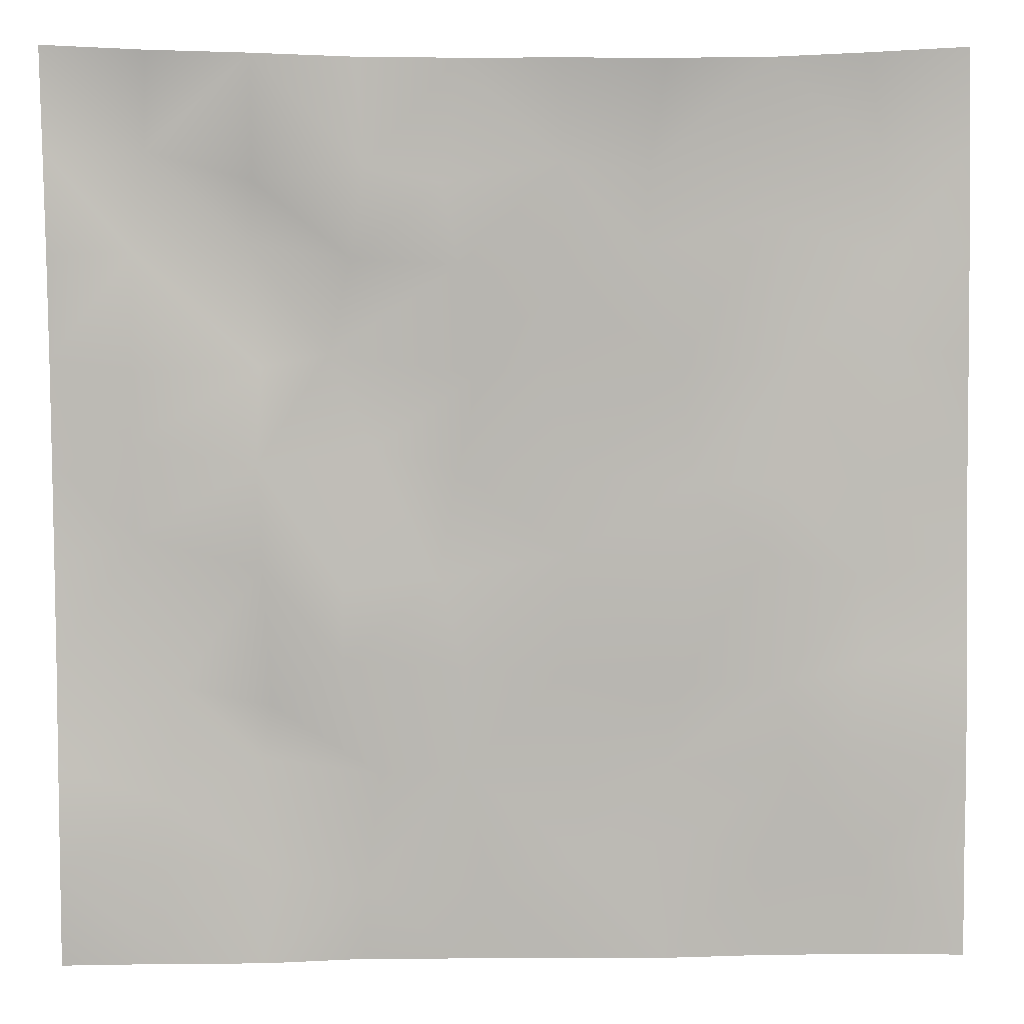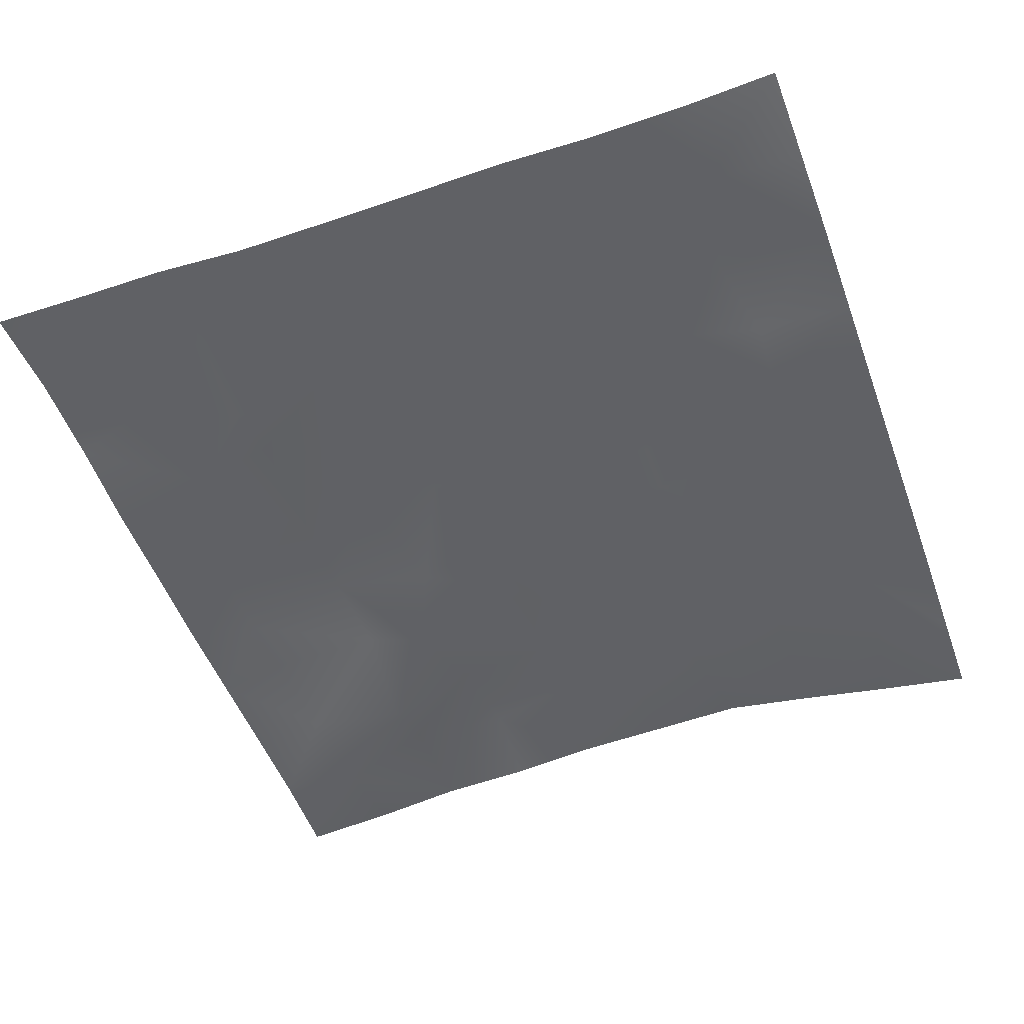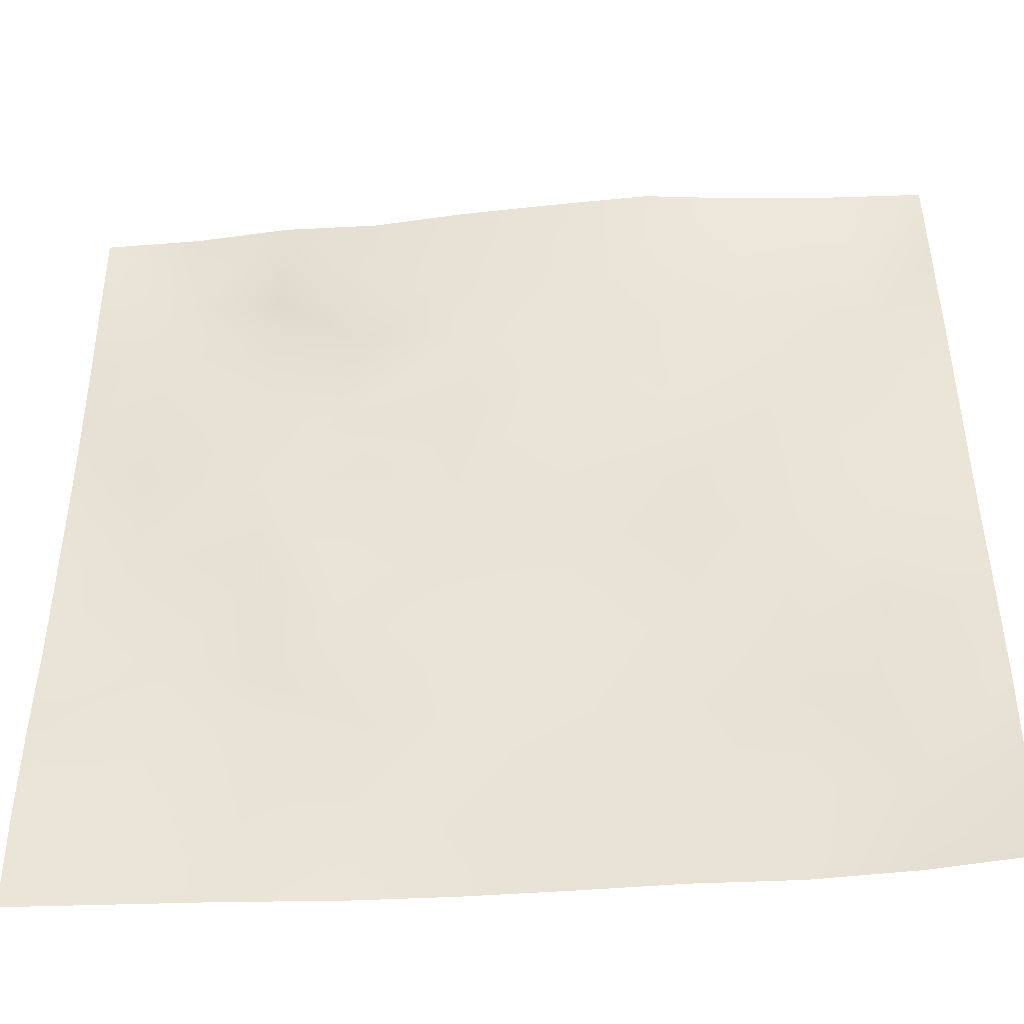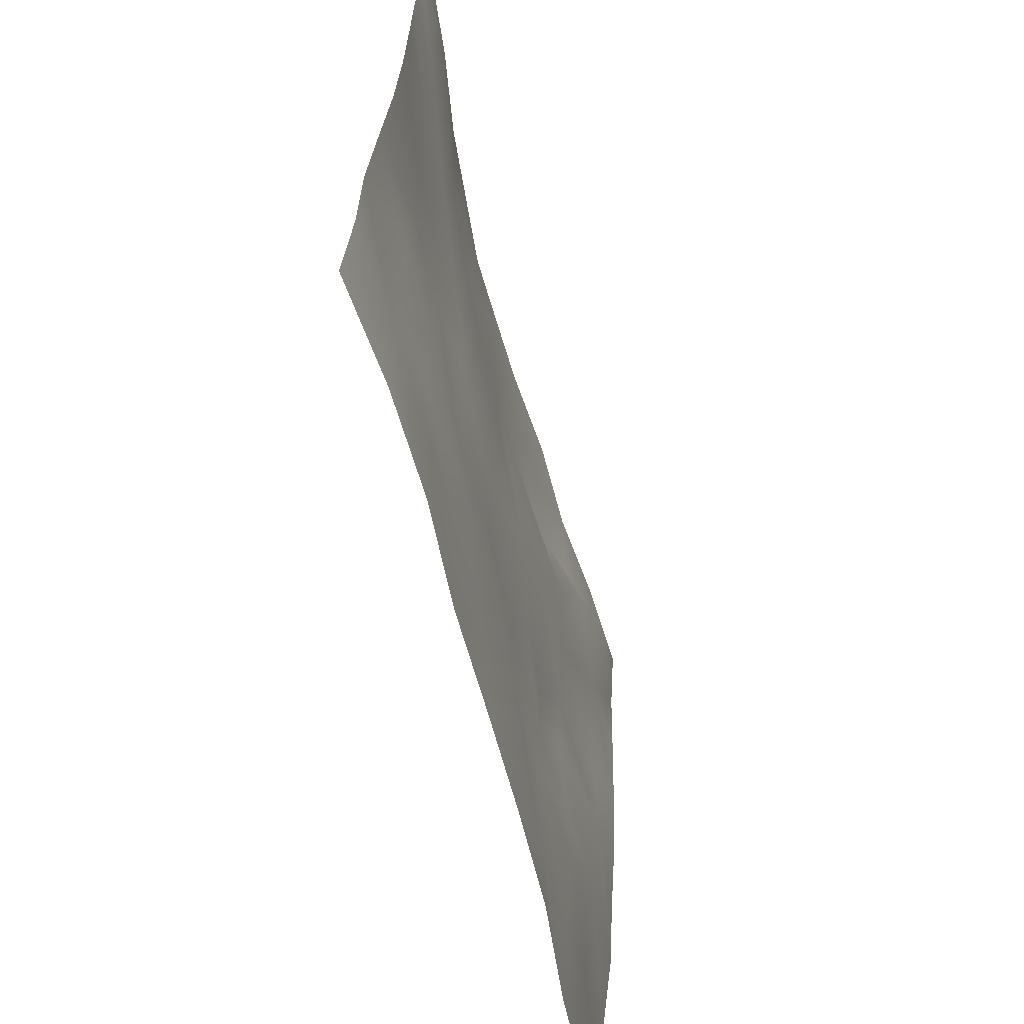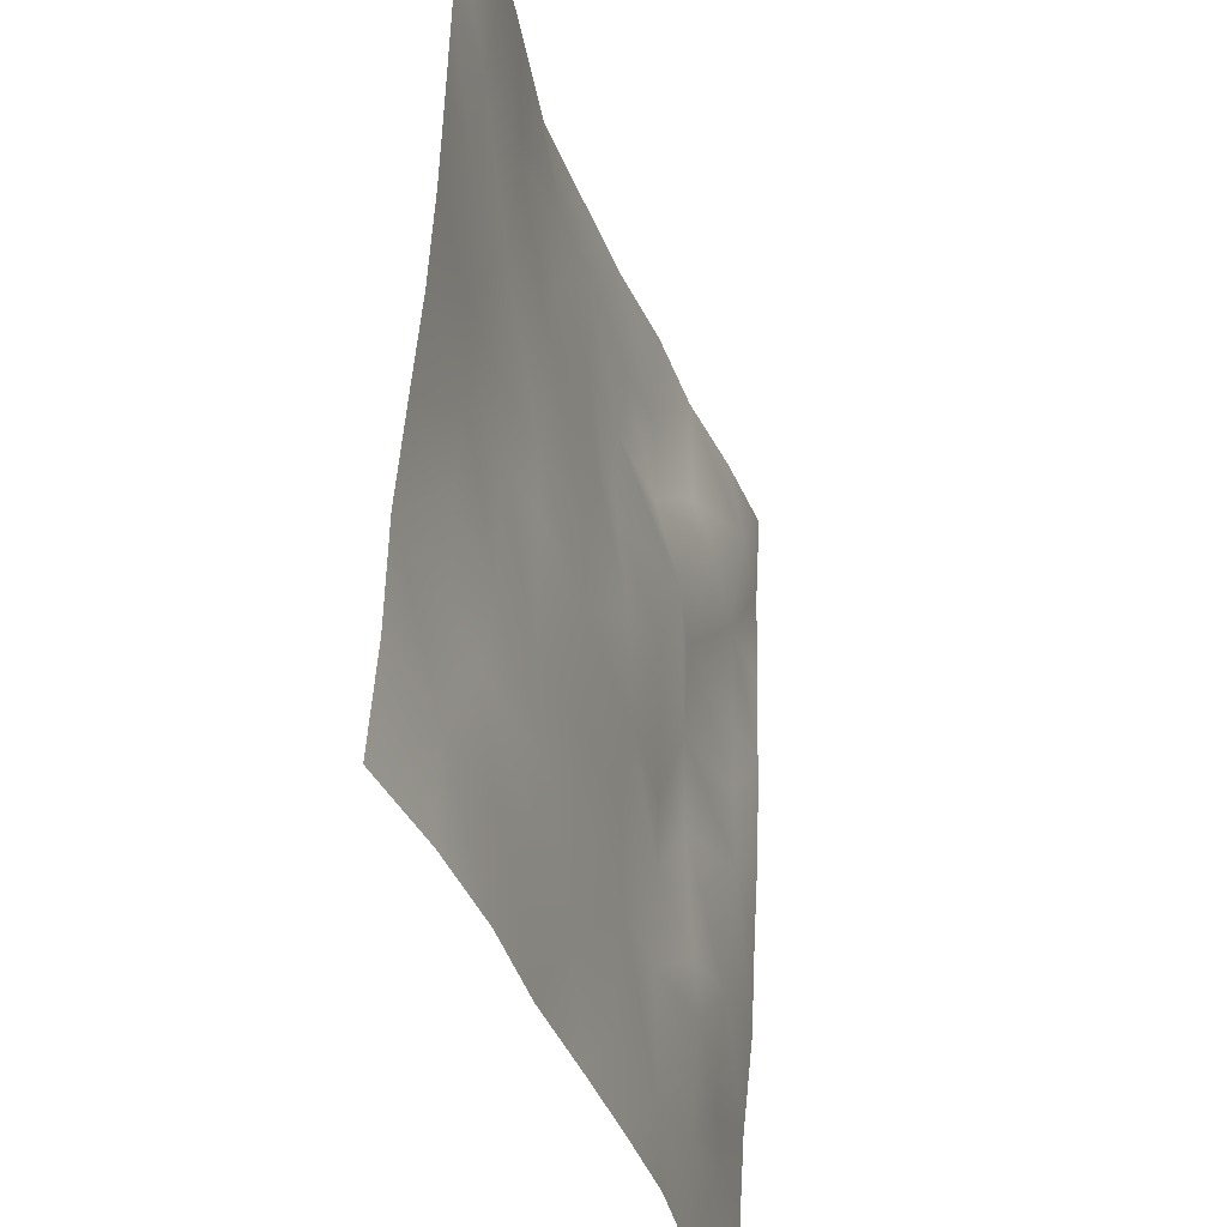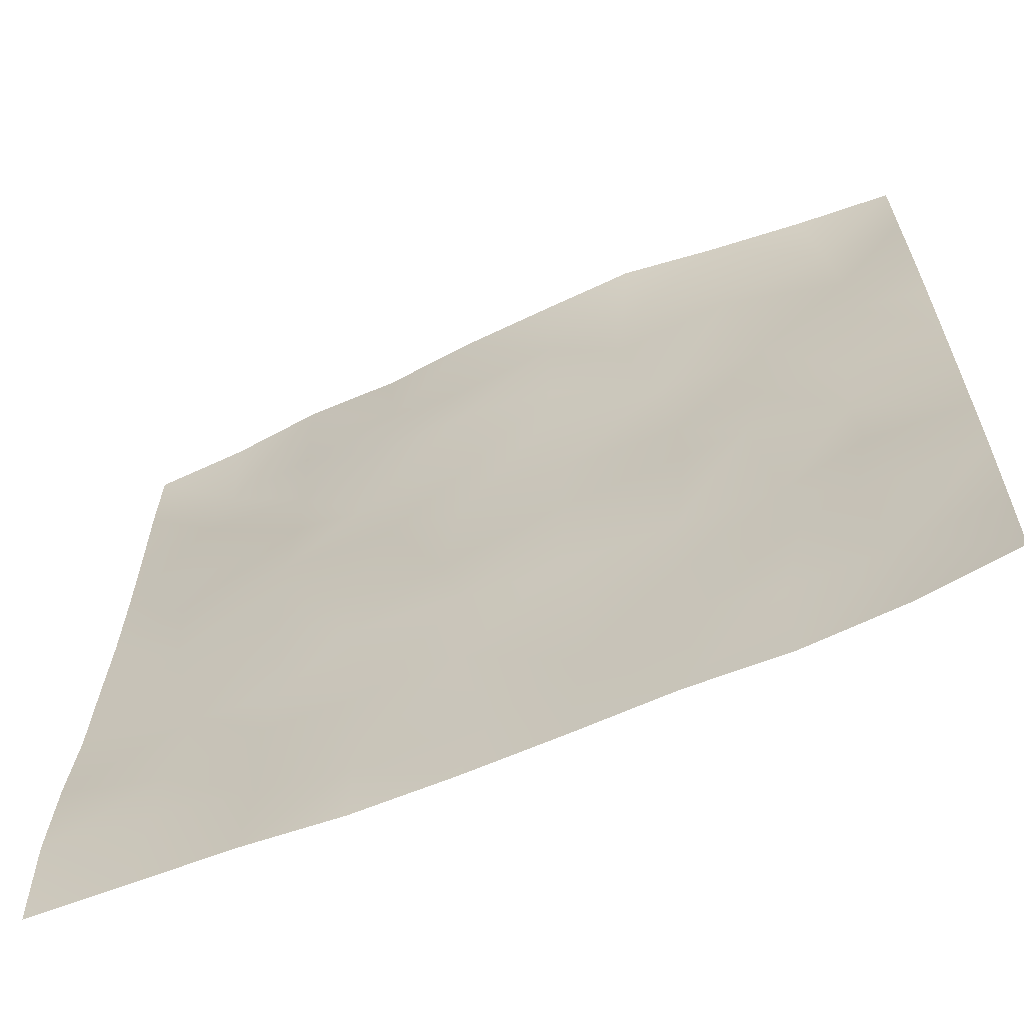
<metadata>
{"format":"obj","ext":"obj","renderer":"f3d","projection":"perspective","resolution":1024,"background":"white","views":[{"elev":7.7,"azim":-2.4,"up":"+Y"},{"elev":-48.8,"azim":20.3,"up":"+Z"},{"elev":-42.5,"azim":4.9,"up":"+Y"},{"elev":-62.6,"azim":103.7,"up":"+Y"},{"elev":-37.8,"azim":107.1,"up":"+Y"},{"elev":-62.8,"azim":23.6,"up":"+Y"}]}
</metadata>
<code>
o GNATVCloth
v -4.946 -4.98 0.4082
v 5.054 -4.98 0.433
v -5.013 5.021 0.004229
v 4.987 5.021 0.004229
v -3.836 -4.988 0.3707
v -2.726 -5.004 0.3455
v -1.615 -4.995 0.256
v -0.5015 -5.008 0.2492
v 0.6098 -5.013 0.2656
v 1.723 -5.017 0.2945
v 2.837 -5.011 0.2539
v 3.95 -4.998 0.3043
v 3.871 4.955 0.1123
v 2.774 4.898 0.2435
v 1.668 4.88 0.3887
v 0.5498 4.884 0.3447
v -0.5623 4.881 0.2944
v -1.648 4.894 0.1912
v -2.767 4.935 0.1795
v -3.883 4.969 0.06083
v -4.989 3.907 0.05943
v -4.973 2.793 0.07902
v -4.963 1.679 0.1029
v -4.957 0.5663 0.1362
v -4.949 -0.5444 0.2027
v -4.945 -1.655 0.2585
v -4.937 -2.761 0.3774
v -4.934 -3.871 0.4479
v 5.058 -3.873 0.3538
v 5.06 -2.761 0.3324
v 5.055 -1.652 0.2471
v 5.049 -0.5438 0.159
v 5.041 0.5677 0.1072
v 5.033 1.68 0.08218
v 5.02 2.795 0.06211
v 5.003 3.908 0.03468
v -3.769 -3.844 0.3351
v -3.731 -3.194 0.3224
v -3.601 -1.912 0.1759
v -4.065 -0.2614 0.1408
v -4.101 0.7543 0.1633
v -4.101 1.538 0.1376
v -4.051 2.832 0.1218
v -3.921 3.904 -0.07854
v -2.646 -3.983 0.2644
v -2.725 -2.716 0.1919
v -2.609 -2.127 0.2025
v -2.702 -0.5898 0.3032
v -2.747 0.541 0.3021
v -2.685 1.589 0.2245
v -2.824 2.91 -0.01191
v -2.756 3.588 0.1724
v -1.592 -4.202 0.2717
v -1.431 -2.894 0.2548
v -1.833 -1.61 0.3374
v -1.824 -0.8124 0.3098
v -1.487 0.6833 0.1769
v -1.958 1.726 0.08698
v -1.712 2.76 0.2787
v -1.553 3.758 0.2347
v -0.176 -4.273 0.2586
v -0.5214 -2.849 0.2681
v -0.4905 -1.706 0.2864
v -0.7923 -0.7357 0.243
v -0.5656 0.479 0.2229
v -0.3399 1.514 0.2664
v -0.5495 2.693 0.3203
v -0.7387 3.559 0.26
v 0.7928 -3.851 0.2784
v 0.8713 -2.565 0.2193
v 0.5799 -1.78 0.2491
v 0.6579 -0.4564 0.2488
v 0.6236 0.4533 0.2549
v 0.3315 1.564 0.2612
v 0.5504 2.537 0.2688
v 0.559 3.79 0.2599
v 2.005 -3.625 0.2479
v 1.731 -2.814 0.2309
v 1.879 -1.894 0.2782
v 2.032 -0.3675 0.2436
v 2.013 0.3188 0.2378
v 1.857 1.579 0.1981
v 1.441 2.86 0.292
v 1.491 3.712 0.2421
v 2.842 -3.895 0.2588
v 3.155 -2.818 0.3039
v 3.009 -1.943 0.2434
v 2.771 -0.4796 0.3014
v 3.015 0.3117 0.2728
v 3.107 1.601 0.1913
v 2.807 3.174 0.2226
v 2.768 3.541 0.2218
v 3.963 -3.951 0.2933
v 3.716 -2.698 0.3402
v 3.929 -1.662 0.2918
v 3.865 -0.7087 0.2318
v 3.927 0.2979 0.215
v 4.215 1.813 0.1465
v 4.172 2.769 0.07483
v 4.051 3.893 0.003417
f 100 4 13
f 44 3 21
f 44 19 20
f 60 19 52
f 60 17 18
f 76 17 68
f 84 16 76
f 84 14 15
f 100 14 92
f 11 93 85
f 93 86 85
f 94 87 86
f 87 96 88
f 96 89 88
f 97 90 89
f 90 99 91
f 91 100 92
f 10 85 77
f 77 86 78
f 78 87 79
f 79 88 80
f 88 81 80
f 81 90 82
f 82 91 83
f 91 84 83
f 10 69 9
f 69 78 70
f 70 79 71
f 79 72 71
f 72 81 73
f 73 82 74
f 82 75 74
f 83 76 75
f 9 61 8
f 69 62 61
f 62 71 63
f 63 72 64
f 72 65 64
f 65 74 66
f 66 75 67
f 67 76 68
f 8 53 7
f 53 62 54
f 54 63 55
f 55 64 56
f 64 57 56
f 57 66 58
f 58 67 59
f 59 68 60
f 6 53 45
f 45 54 46
f 54 47 46
f 55 48 47
f 56 49 48
f 49 58 50
f 58 51 50
f 59 52 51
f 6 37 5
f 45 38 37
f 46 39 38
f 39 48 40
f 40 49 41
f 41 50 42
f 50 43 42
f 51 44 43
f 5 28 1
f 28 38 27
f 27 39 26
f 26 40 25
f 40 24 25
f 41 23 24
f 23 43 22
f 43 21 22
f 2 93 12
f 93 30 94
f 30 95 94
f 31 96 95
f 32 97 96
f 33 98 97
f 98 35 99
f 99 36 100
f 100 36 4
f 44 20 3
f 44 52 19
f 60 18 19
f 60 68 17
f 76 16 17
f 84 15 16
f 84 92 14
f 100 13 14
f 11 12 93
f 93 94 86
f 94 95 87
f 87 95 96
f 96 97 89
f 97 98 90
f 90 98 99
f 91 99 100
f 10 11 85
f 77 85 86
f 78 86 87
f 79 87 88
f 88 89 81
f 81 89 90
f 82 90 91
f 91 92 84
f 10 77 69
f 69 77 78
f 70 78 79
f 79 80 72
f 72 80 81
f 73 81 82
f 82 83 75
f 83 84 76
f 9 69 61
f 69 70 62
f 62 70 71
f 63 71 72
f 72 73 65
f 65 73 74
f 66 74 75
f 67 75 76
f 8 61 53
f 53 61 62
f 54 62 63
f 55 63 64
f 64 65 57
f 57 65 66
f 58 66 67
f 59 67 68
f 6 7 53
f 45 53 54
f 54 55 47
f 55 56 48
f 56 57 49
f 49 57 58
f 58 59 51
f 59 60 52
f 6 45 37
f 45 46 38
f 46 47 39
f 39 47 48
f 40 48 49
f 41 49 50
f 50 51 43
f 51 52 44
f 5 37 28
f 28 37 38
f 27 38 39
f 26 39 40
f 40 41 24
f 41 42 23
f 23 42 43
f 43 44 21
f 2 29 93
f 93 29 30
f 30 31 95
f 31 32 96
f 32 33 97
f 33 34 98
f 98 34 35
f 99 35 36

</code>
